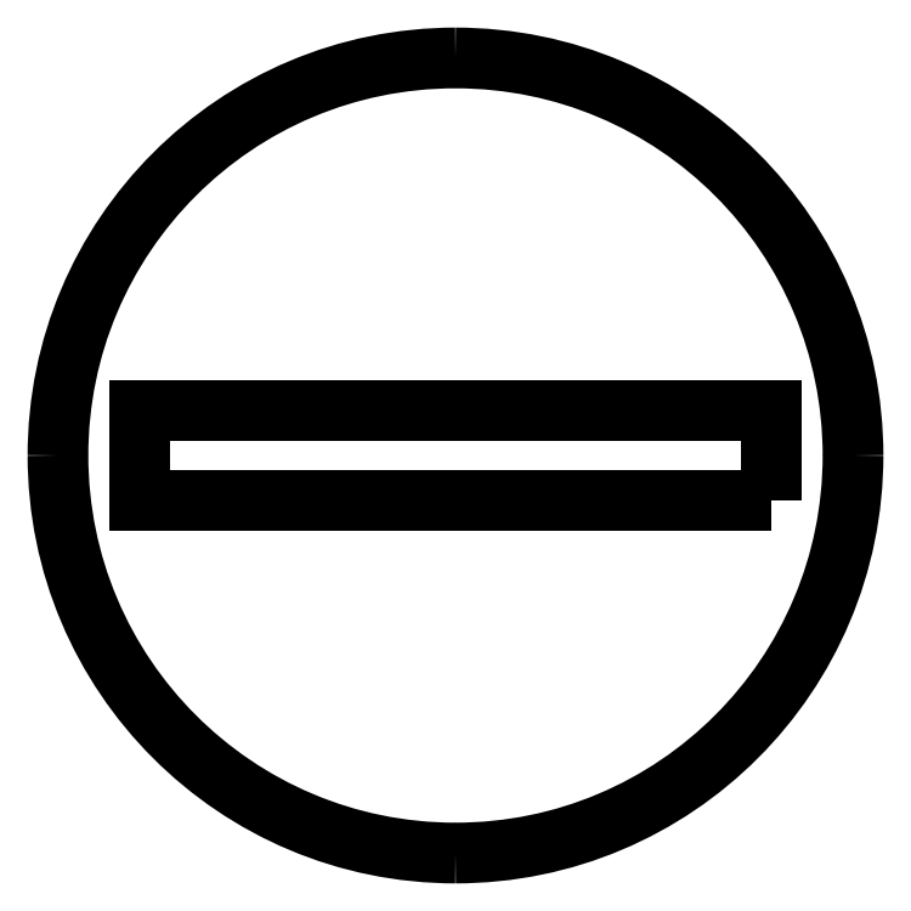
<metadata>
{"format":"dxf","ext":"dxf","renderer":"ezdxf+matplotlib","layout":"modelspace","background":"white","min_lineweight":24,"dpi":150}
</metadata>
<code>
0
SECTION
2
ENTITIES
0
SPLINE
8
MODELSKETCH_VISIBLE
70
8
71
3
72
8
73
4
74
0
40
0
40
0
40
0
40
0
40
1
40
1
40
1
40
1
10
36.35
20
276.9
30
0
10
36.35
20
286.3
30
0
10
28.74
20
293.9
30
0
10
19.35
20
293.9
30
0
0
SPLINE
8
MODELSKETCH_VISIBLE
70
8
71
3
72
8
73
4
74
0
40
0
40
0
40
0
40
0
40
1
40
1
40
1
40
1
10
19.35
20
293.9
30
0
10
9.962
20
293.9
30
0
10
2.351
20
286.3
30
0
10
2.351
20
276.9
30
0
0
SPLINE
8
MODELSKETCH_VISIBLE
70
8
71
3
72
8
73
4
74
0
40
0
40
0
40
0
40
0
40
1
40
1
40
1
40
1
10
2.351
20
276.9
30
0
10
2.351
20
267.5
30
0
10
9.962
20
259.9
30
0
10
19.35
20
259.9
30
0
0
SPLINE
8
MODELSKETCH_VISIBLE
70
8
71
3
72
8
73
4
74
0
40
0
40
0
40
0
40
0
40
1
40
1
40
1
40
1
10
19.35
20
259.9
30
0
10
28.74
20
259.9
30
0
10
36.35
20
267.5
30
0
10
36.35
20
276.9
30
0
0
LWPOLYLINE
8
MODELSKETCH_VISIBLE
90
1
70
1
10
36.35
20
276.9
30
0
0
LWPOLYLINE
8
MODELSKETCH_VISIBLE
90
4
70
1
10
32.85
20
275
30
0
10
5.851
20
275
30
0
10
5.851
20
278.8
30
0
10
32.85
20
278.8
30
0
0
ENDSEC
0
EOF

</code>
